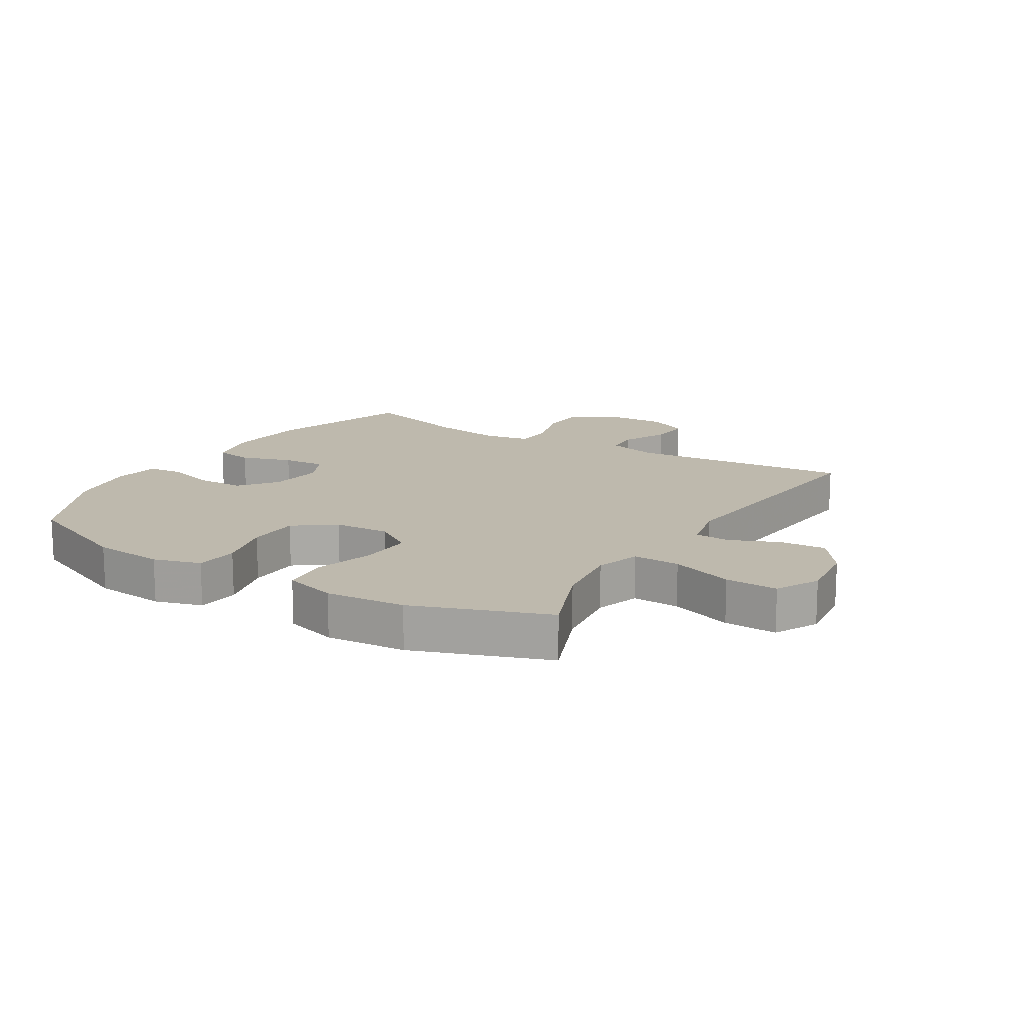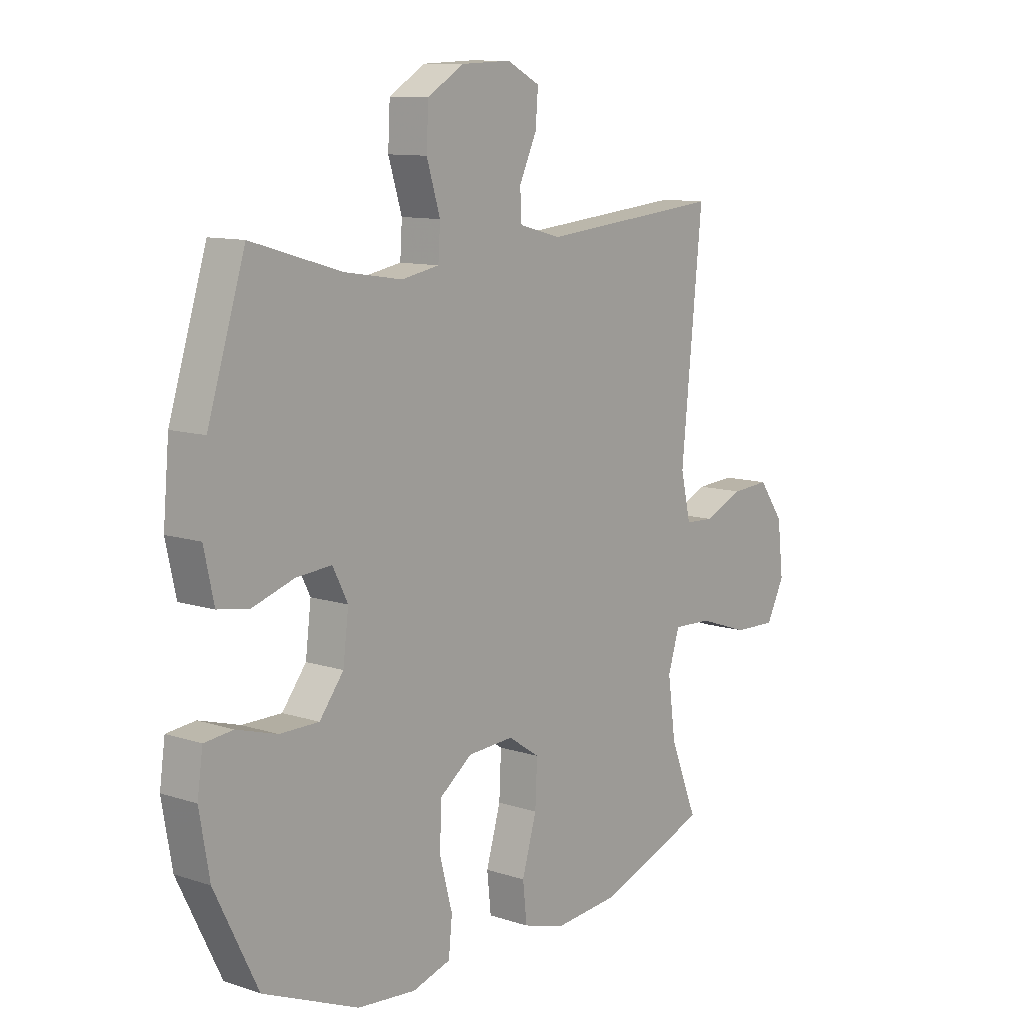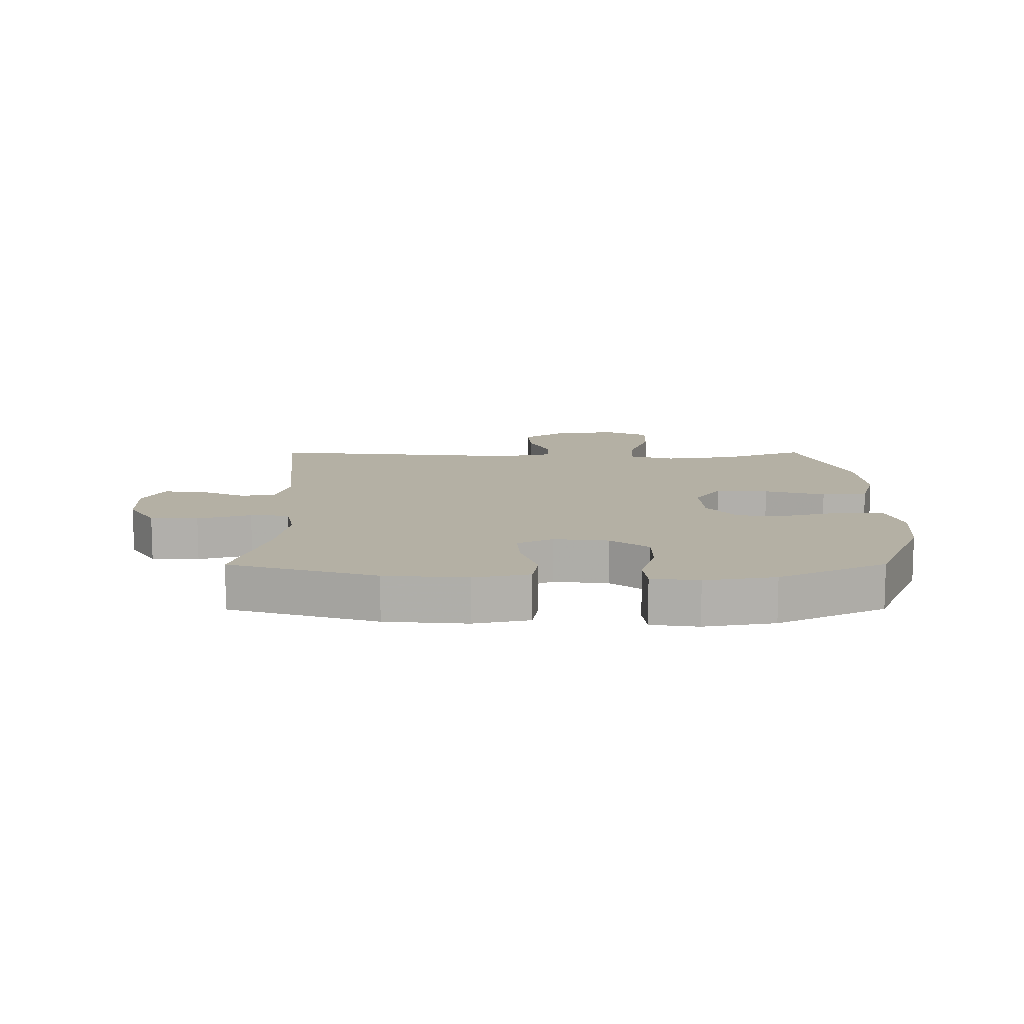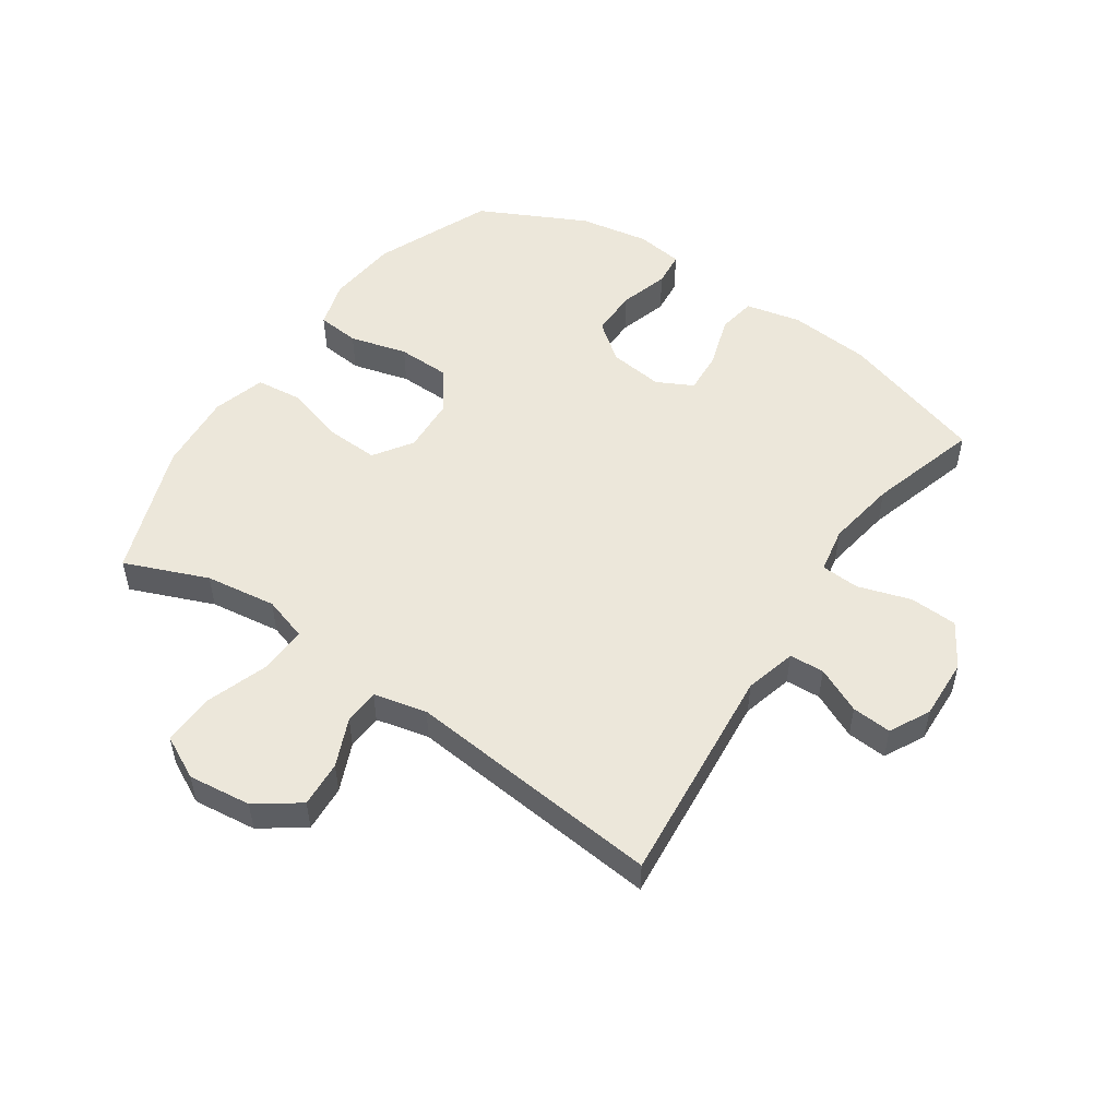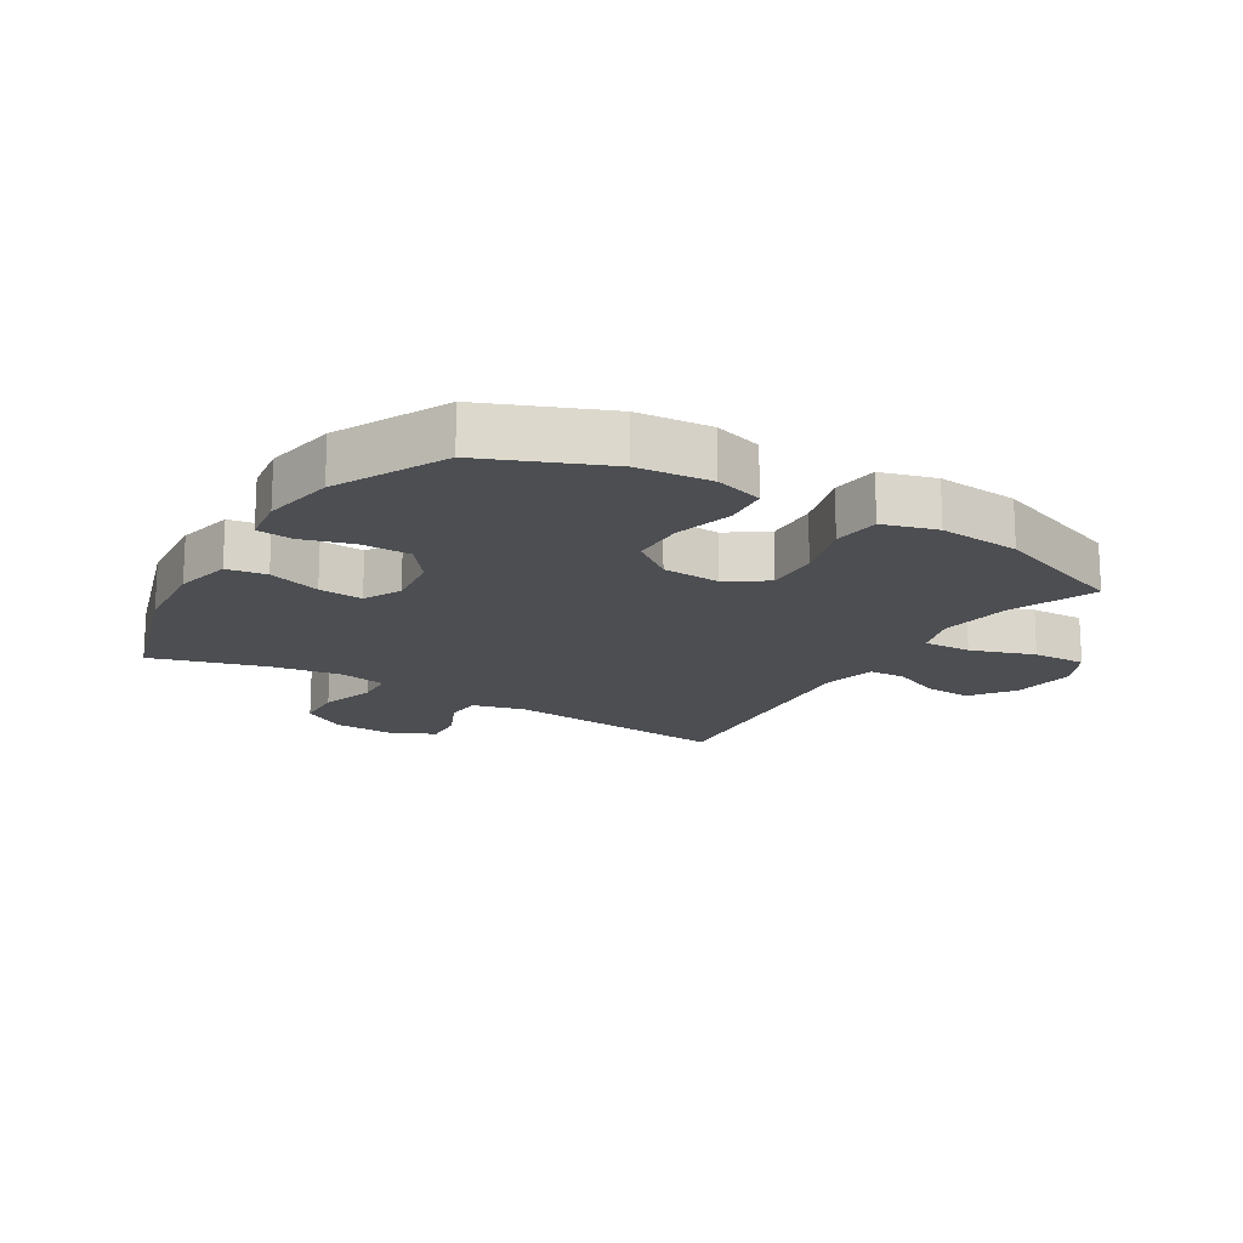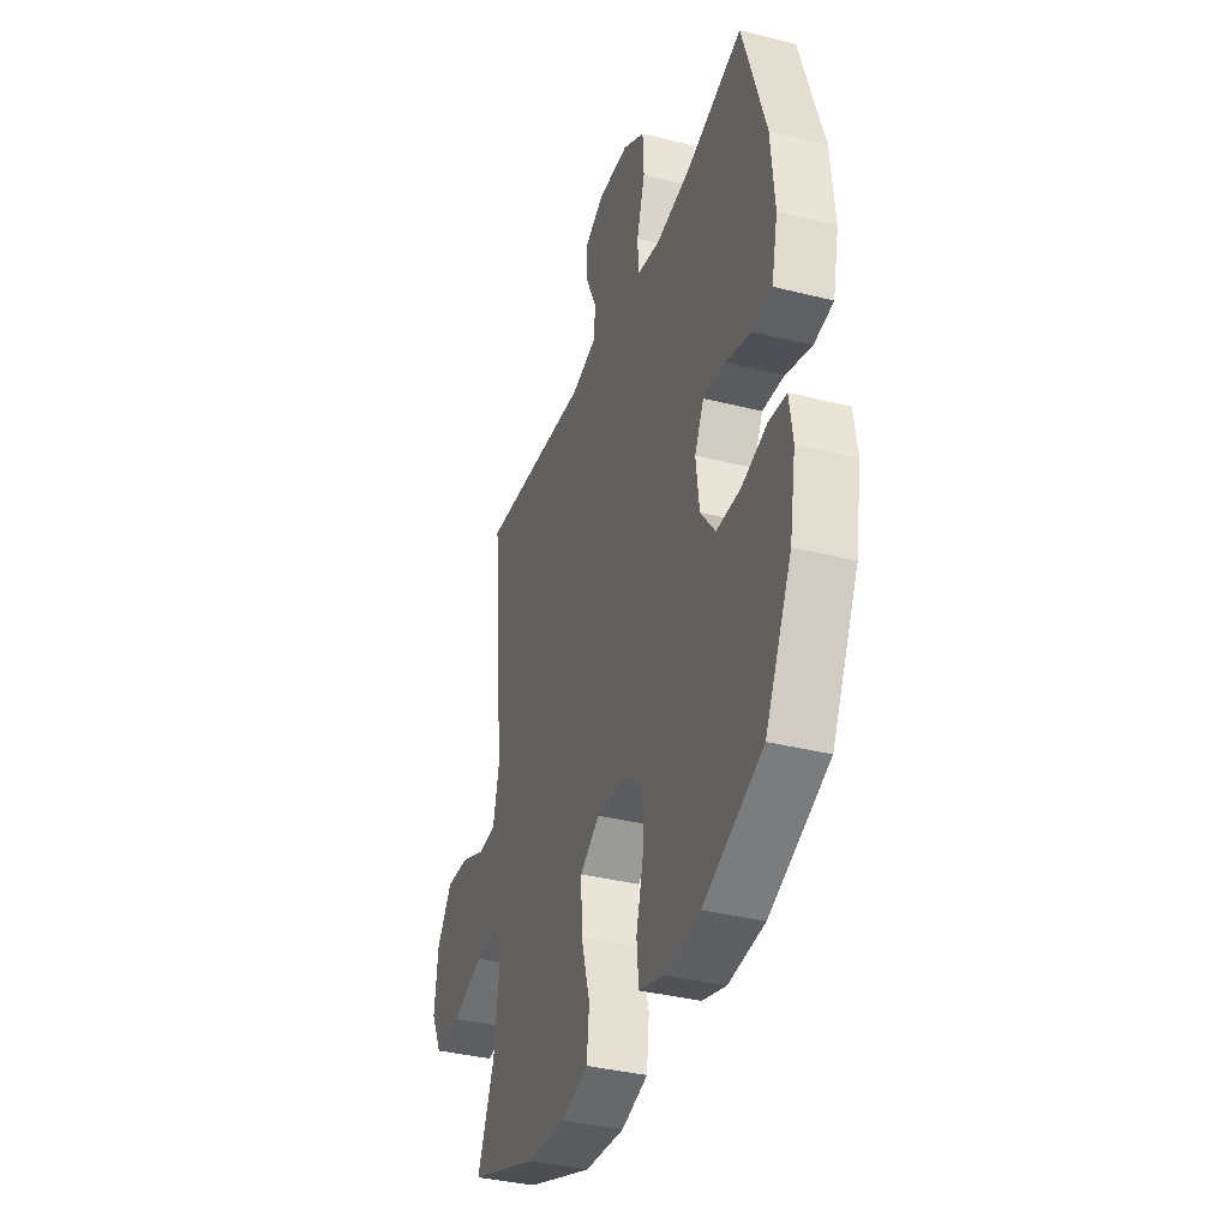
<metadata>
{"format":"obj","ext":"obj","renderer":"f3d","projection":"perspective","resolution":1024,"background":"white","views":[{"elev":15.1,"azim":-148.4,"up":"+Y"},{"elev":10.7,"azim":129.1,"up":"+Z"},{"elev":11.4,"azim":89.8,"up":"+Y"},{"elev":51.8,"azim":-55.8,"up":"+Y"},{"elev":-16.8,"azim":148.5,"up":"+Y"},{"elev":-36.5,"azim":71.8,"up":"+Z"}]}
</metadata>
<code>
v -0.5 0.07 -0.5
v -0.445 0.07 -0.364
v -0.429 0.07 -0.248
v -0.452 0.07 -0.175
v -0.529 0.07 -0.178
v -0.631 0.07 -0.213
v -0.717 0.07 -0.216
v -0.753 0.07 -0.145
v -0.741 0.07 -0.042
v -0.691 0.07 0.028
v -0.615 0.07 0.023
v -0.536 0.07 -0.011
v -0.478 0.07 -0.008
v -0.458 0.07 0.079
v -0.5 0.07 0.5
v -0.136 0.07 0.466
v -0.052 0.07 0.488
v -0.049 0.07 0.545
v -0.084 0.07 0.62
v -0.089 0.07 0.685
v -0.023 0.07 0.719
v 0.077 0.07 0.715
v 0.149 0.07 0.671
v 0.153 0.07 0.593
v 0.126 0.07 0.506
v 0.13 0.07 0.443
v 0.205 0.07 0.429
v 0.32 0.07 0.447
v 0.5 0.07 0.5
v 0.575 0.07 0.261
v 0.587 0.07 0.127
v 0.567 0.07 0.036
v 0.504 0.07 0.026
v 0.42 0.07 0.053
v 0.35 0.07 0.058
v 0.32 0.07 -0.001
v 0.331 0.07 -0.09
v 0.379 0.07 -0.152
v 0.457 0.07 -0.152
v 0.538 0.07 -0.128
v 0.595 0.07 -0.134
v 0.606 0.07 -0.211
v 0.586 0.07 -0.326
v 0.5 0.07 -0.5
v 0.309 0.07 -0.58
v 0.192 0.07 -0.591
v 0.115 0.07 -0.568
v 0.108 0.07 -0.498
v 0.133 0.07 -0.404
v 0.131 0.07 -0.318
v 0.065 0.07 -0.269
v -0.027 0.07 -0.264
v -0.09 0.07 -0.306
v -0.086 0.07 -0.392
v -0.057 0.07 -0.491
v -0.065 0.07 -0.566
v -0.151 0.07 -0.591
v -0.281 0.07 -0.58
v -0.5 0 -0.5
v -0.445 0 -0.364
v -0.429 0 -0.248
v -0.452 0 -0.175
v -0.529 0 -0.178
v -0.631 0 -0.213
v -0.717 0 -0.216
v -0.753 0 -0.145
v -0.741 0 -0.042
v -0.691 0 0.028
v -0.615 0 0.023
v -0.536 0 -0.011
v -0.478 0 -0.008
v -0.458 0 0.079
v -0.5 0 0.5
v -0.136 0 0.466
v -0.052 0 0.488
v -0.049 0 0.545
v -0.084 0 0.62
v -0.089 0 0.685
v -0.023 0 0.719
v 0.077 0 0.715
v 0.149 0 0.671
v 0.153 0 0.593
v 0.126 0 0.506
v 0.13 0 0.443
v 0.205 0 0.429
v 0.32 0 0.447
v 0.5 0 0.5
v 0.575 0 0.261
v 0.587 0 0.127
v 0.567 0 0.036
v 0.504 0 0.026
v 0.42 0 0.053
v 0.35 0 0.058
v 0.32 0 -0.001
v 0.331 0 -0.09
v 0.379 0 -0.152
v 0.457 0 -0.152
v 0.538 0 -0.128
v 0.595 0 -0.134
v 0.606 0 -0.211
v 0.586 0 -0.326
v 0.5 0 -0.5
v 0.309 0 -0.58
v 0.192 0 -0.591
v 0.115 0 -0.568
v 0.108 0 -0.498
v 0.133 0 -0.404
v 0.131 0 -0.318
v 0.065 0 -0.269
v -0.027 0 -0.264
v -0.09 0 -0.306
v -0.086 0 -0.392
v -0.057 0 -0.491
v -0.065 0 -0.566
v -0.151 0 -0.591
v -0.281 0 -0.58
f 57 58 1 2
f 54 55 56 57
f 53 54 57 2
f 52 53 2 3
f 46 47 48 49
f 46 49 50
f 45 46 50
f 44 45 50
f 43 44 50 51
f 39 40 41 42
f 38 39 42 43
f 31 32 33 34
f 31 34 35
f 28 29 30 31
f 27 28 31 35
f 26 27 35 36
f 22 23 24 25
f 22 25 26
f 21 22 26
f 18 19 20 21
f 17 18 21 26
f 16 17 26 36
f 14 15 16 36
f 9 10 11 12
f 9 12 13
f 8 9 13
f 5 6 7 8
f 4 5 8 13
f 52 3 4 13
f 51 52 13 14
f 38 43 51 14
f 37 38 14
f 14 36 37
f 60 59 116 115
f 115 114 113 112
f 60 115 112 111
f 61 60 111 110
f 107 106 105 104
f 108 107 104
f 108 104 103
f 108 103 102
f 109 108 102 101
f 100 99 98 97
f 101 100 97 96
f 92 91 90 89
f 93 92 89
f 89 88 87 86
f 93 89 86 85
f 94 93 85 84
f 83 82 81 80
f 84 83 80
f 84 80 79
f 79 78 77 76
f 84 79 76 75
f 94 84 75 74
f 94 74 73 72
f 70 69 68 67
f 71 70 67
f 71 67 66
f 66 65 64 63
f 71 66 63 62
f 71 62 61 110
f 72 71 110 109
f 72 109 101 96
f 72 96 95
f 95 94 72
f 1 59 60 2
f 2 60 61 3
f 3 61 62 4
f 4 62 63 5
f 5 63 64 6
f 6 64 65 7
f 7 65 66 8
f 8 66 67 9
f 9 67 68 10
f 10 68 69 11
f 11 69 70 12
f 12 70 71 13
f 13 71 72 14
f 14 72 73 15
f 15 73 74 16
f 16 74 75 17
f 17 75 76 18
f 18 76 77 19
f 19 77 78 20
f 20 78 79 21
f 21 79 80 22
f 22 80 81 23
f 23 81 82 24
f 24 82 83 25
f 25 83 84 26
f 26 84 85 27
f 27 85 86 28
f 28 86 87 29
f 29 87 88 30
f 30 88 89 31
f 31 89 90 32
f 32 90 91 33
f 33 91 92 34
f 34 92 93 35
f 35 93 94 36
f 36 94 95 37
f 37 95 96 38
f 38 96 97 39
f 39 97 98 40
f 40 98 99 41
f 41 99 100 42
f 42 100 101 43
f 43 101 102 44
f 44 102 103 45
f 45 103 104 46
f 46 104 105 47
f 47 105 106 48
f 48 106 107 49
f 49 107 108 50
f 50 108 109 51
f 51 109 110 52
f 52 110 111 53
f 53 111 112 54
f 54 112 113 55
f 55 113 114 56
f 56 114 115 57
f 57 115 116 58
f 58 116 59 1

</code>
